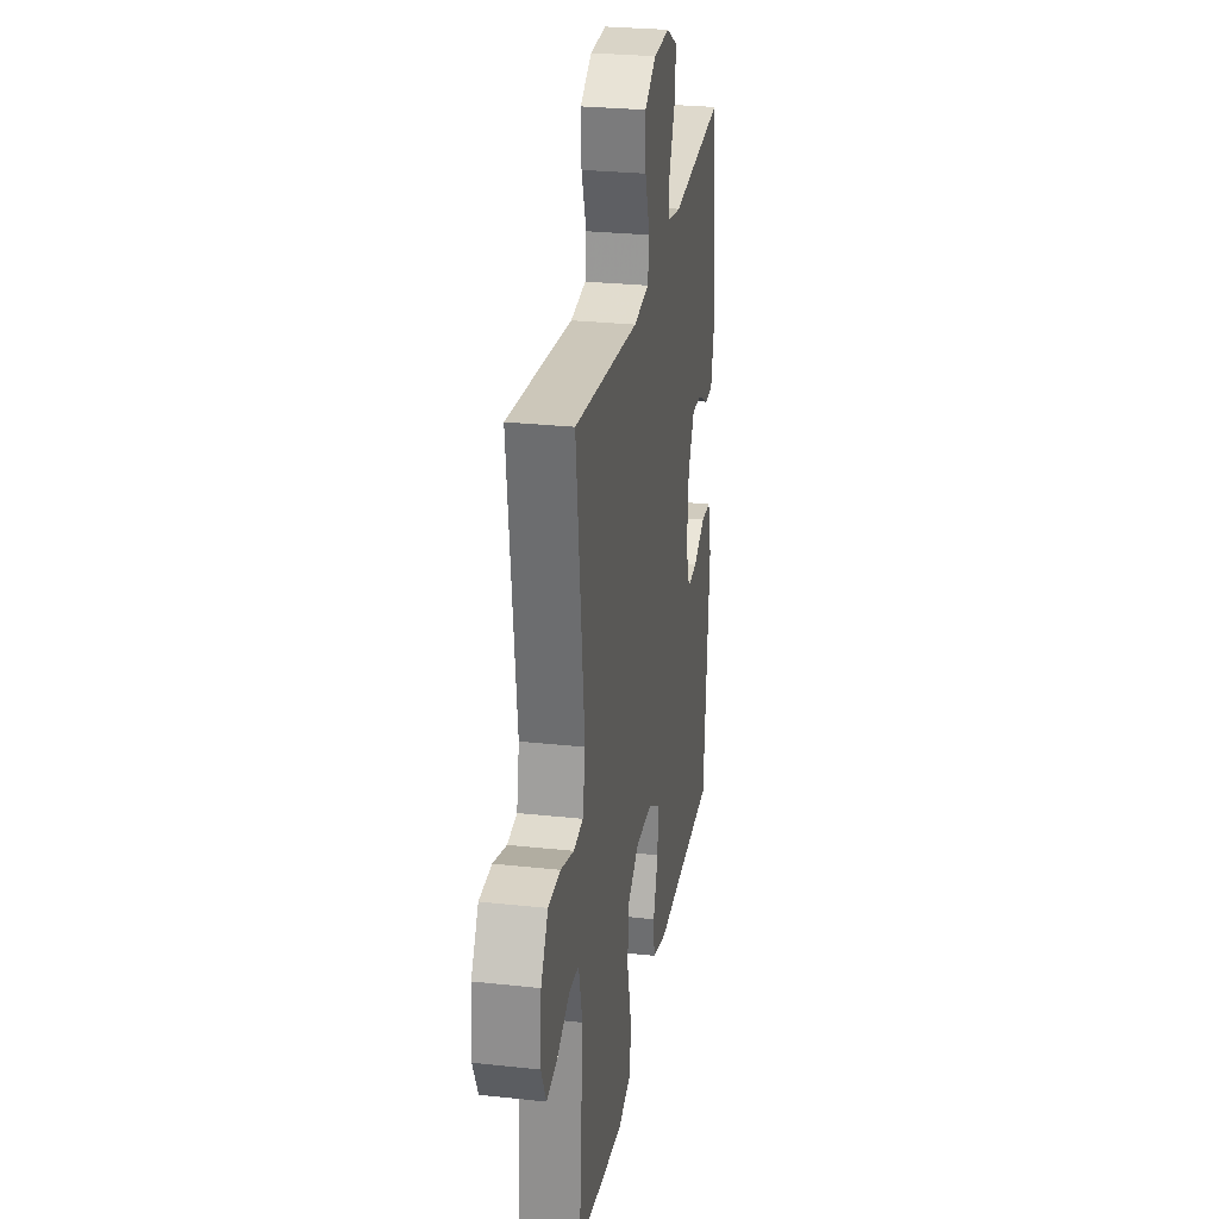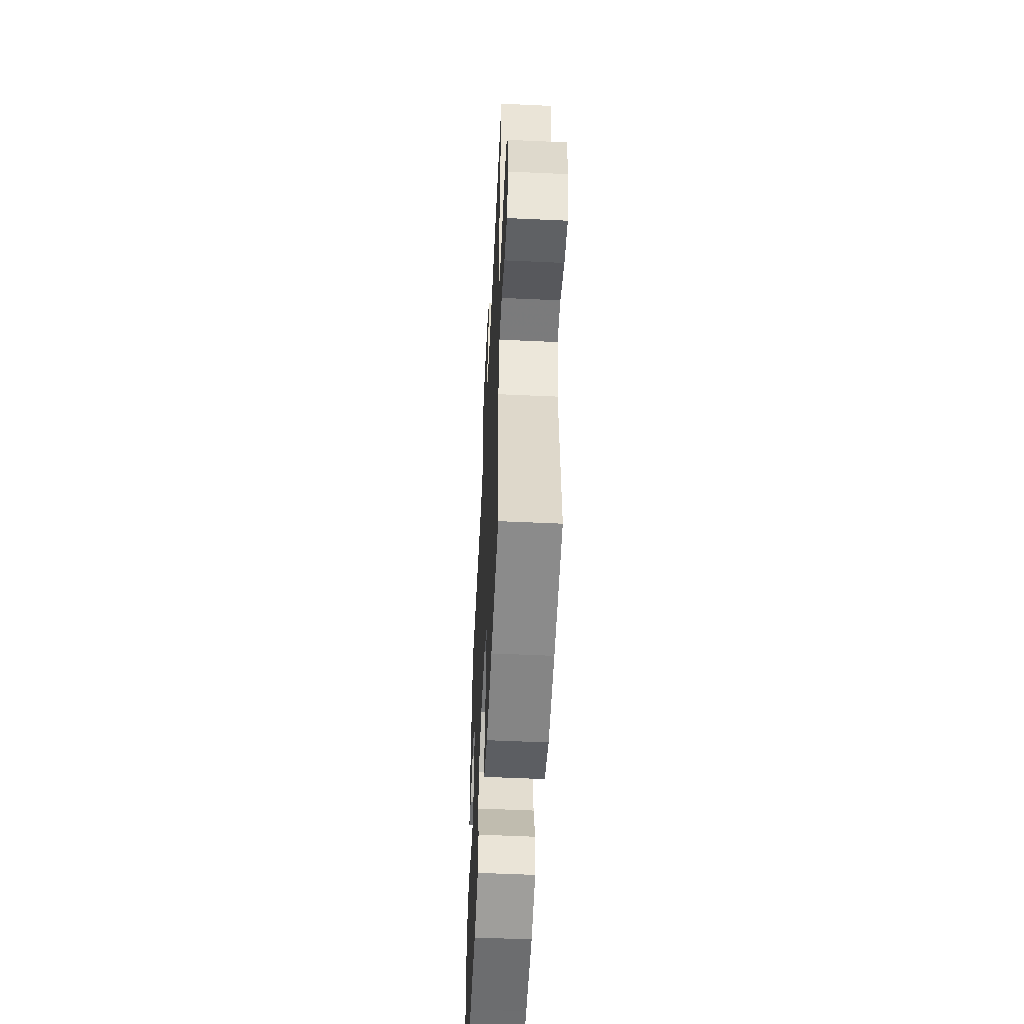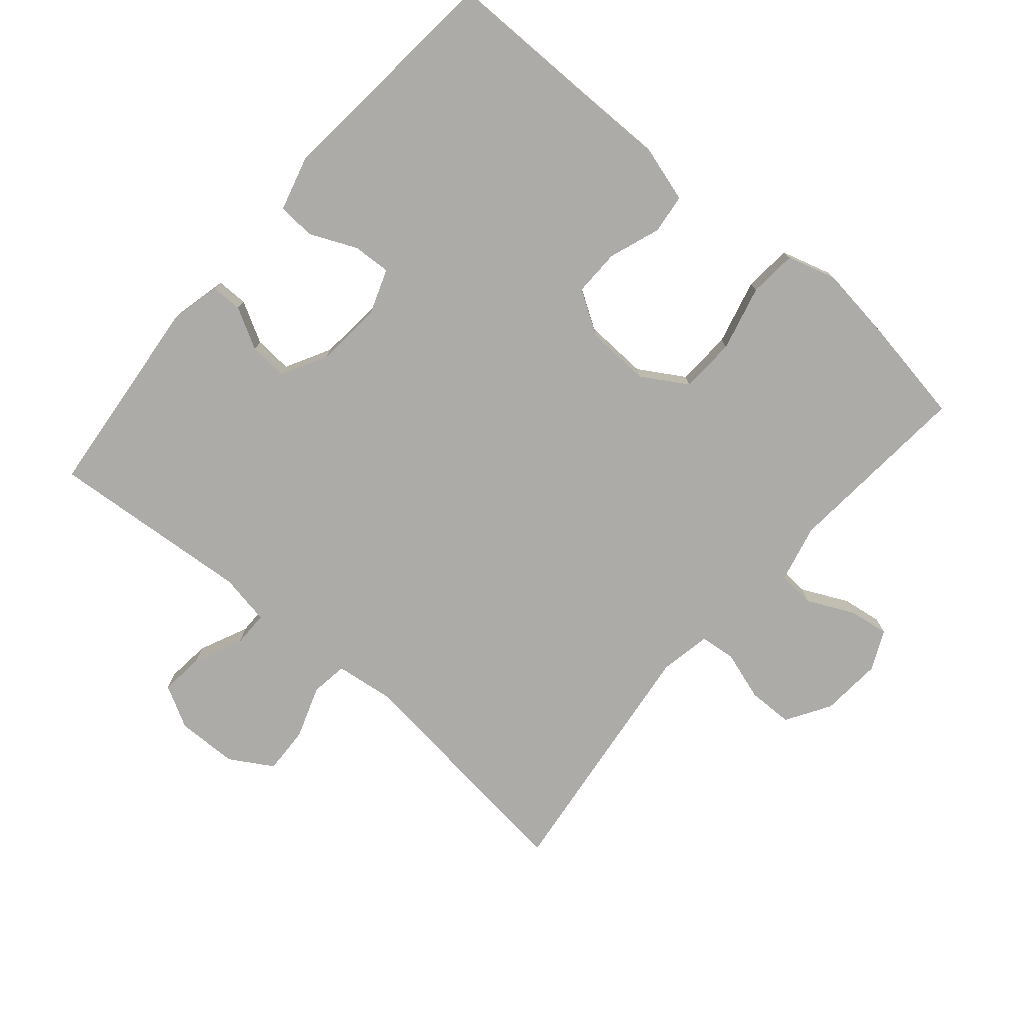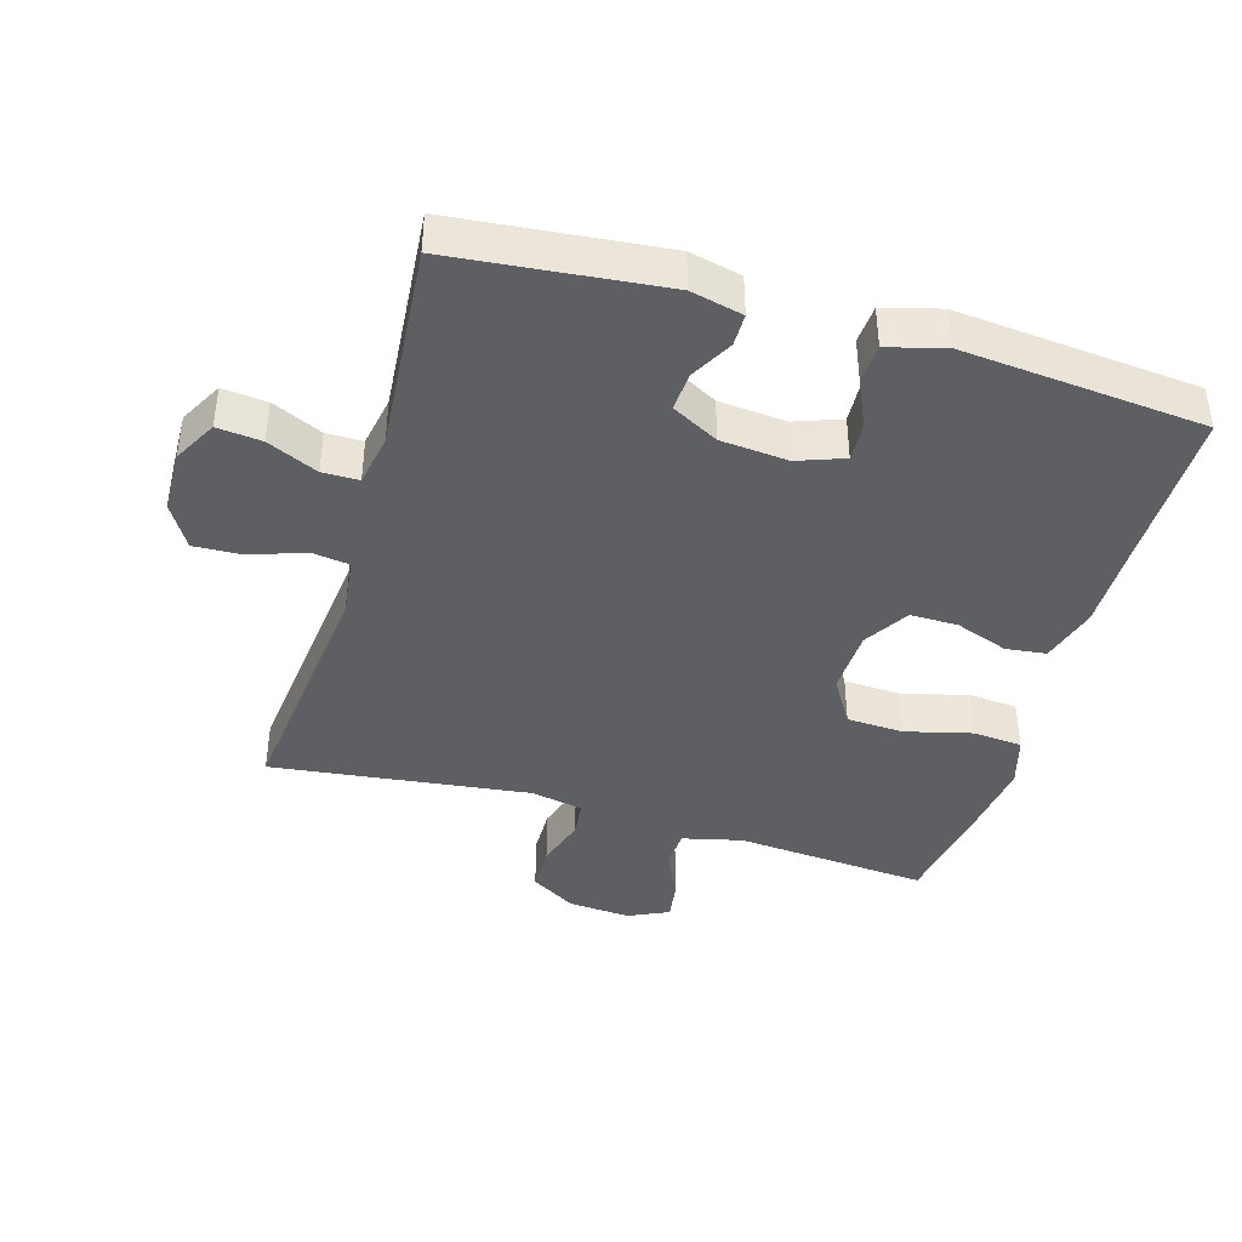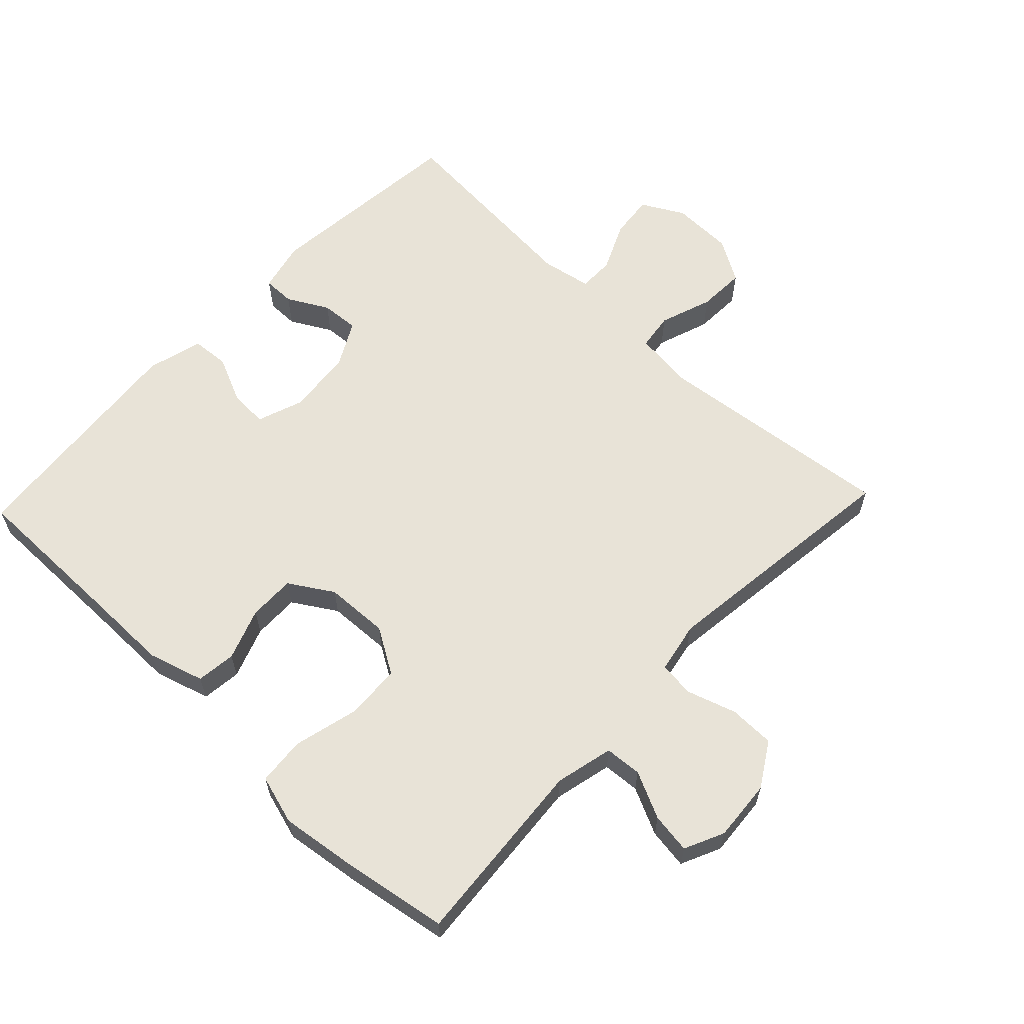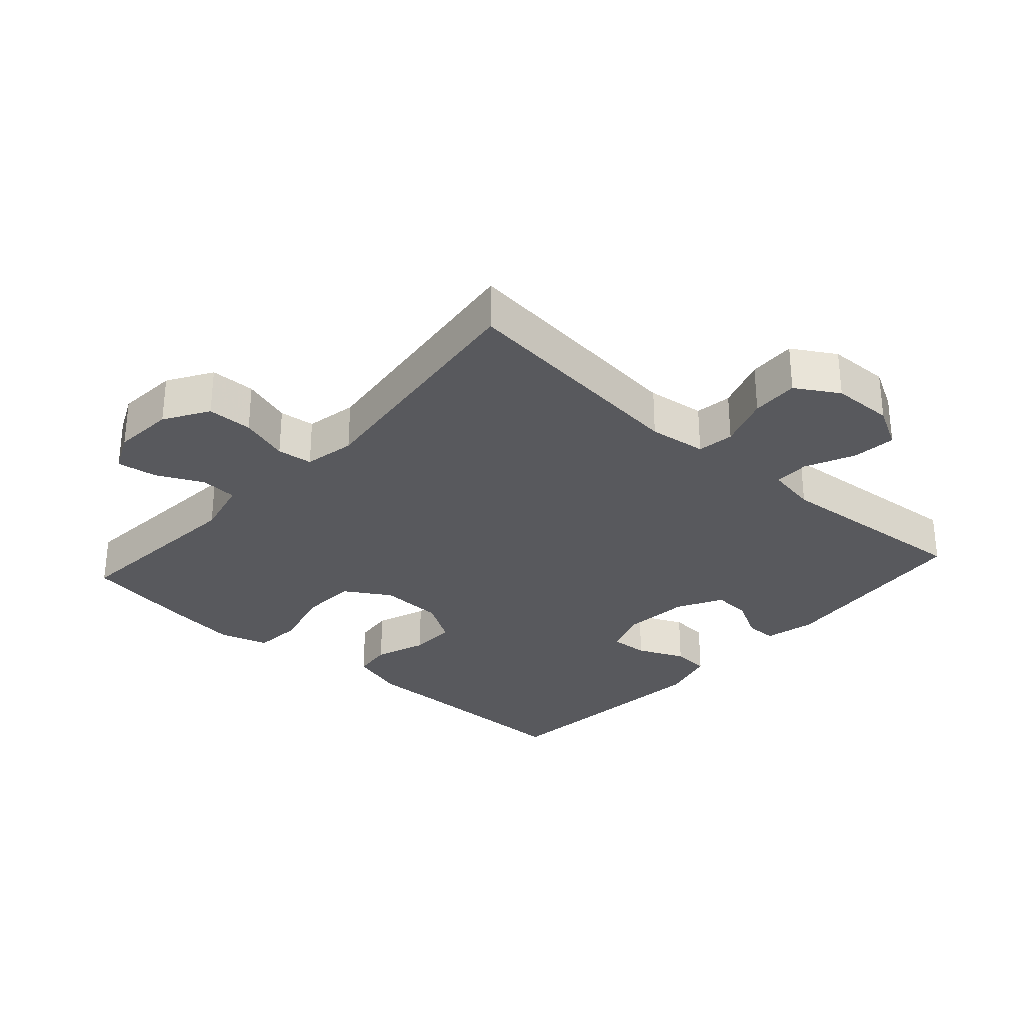
<metadata>
{"format":"obj","ext":"obj","renderer":"f3d","projection":"perspective","resolution":1024,"background":"white","views":[{"elev":27.5,"azim":-80.5,"up":"+Z"},{"elev":-54.3,"azim":-92.8,"up":"+Z"},{"elev":-76.3,"azim":139.4,"up":"+Y"},{"elev":-41.2,"azim":73.7,"up":"+Y"},{"elev":61.6,"azim":-136.5,"up":"+Y"},{"elev":-30.1,"azim":-41.9,"up":"+Y"}]}
</metadata>
<code>
v 0.5 0.07 0.5
v 0.531 0.07 0.189
v 0.513 0.07 0.112
v 0.465 0.07 0.112
v 0.403 0.07 0.146
v 0.345 0.07 0.15
v 0.308 0.07 0.081
v 0.299 0.07 -0.019
v 0.324 0.07 -0.088
v 0.382 0.07 -0.085
v 0.453 0.07 -0.053
v 0.51 0.07 -0.057
v 0.533 0.07 -0.141
v 0.5 0.07 -0.5
v 0.259 0.07 -0.5
v 0.131 0.07 -0.501
v 0.046 0.07 -0.476
v 0.039 0.07 -0.416
v 0.067 0.07 -0.338
v 0.068 0.07 -0.267
v 0.002 0.07 -0.226
v -0.095 0.07 -0.222
v -0.164 0.07 -0.264
v -0.168 0.07 -0.348
v -0.143 0.07 -0.447
v -0.149 0.07 -0.52
v -0.224 0.07 -0.542
v -0.338 0.07 -0.527
v -0.5 0.07 -0.5
v -0.477 0.07 -0.213
v -0.498 0.07 -0.125
v -0.554 0.07 -0.121
v -0.625 0.07 -0.155
v -0.686 0.07 -0.164
v -0.714 0.07 -0.104
v -0.707 0.07 -0.011
v -0.666 0.07 0.056
v -0.597 0.07 0.057
v -0.522 0.07 0.033
v -0.468 0.07 0.039
v -0.453 0.07 0.117
v -0.5 0.07 0.5
v -0.132 0.07 0.459
v -0.044 0.07 0.47
v -0.036 0.07 0.526
v -0.064 0.07 0.606
v -0.067 0.07 0.678
v -0.002 0.07 0.717
v 0.091 0.07 0.719
v 0.155 0.07 0.684
v 0.148 0.07 0.618
v 0.114 0.07 0.543
v 0.114 0.07 0.489
v 0.191 0.07 0.475
v 0.5 0 0.5
v 0.531 0 0.189
v 0.513 0 0.112
v 0.465 0 0.112
v 0.403 0 0.146
v 0.345 0 0.15
v 0.308 0 0.081
v 0.299 0 -0.019
v 0.324 0 -0.088
v 0.382 0 -0.085
v 0.453 0 -0.053
v 0.51 0 -0.057
v 0.533 0 -0.141
v 0.5 0 -0.5
v 0.259 0 -0.5
v 0.131 0 -0.501
v 0.046 0 -0.476
v 0.039 0 -0.416
v 0.067 0 -0.338
v 0.068 0 -0.267
v 0.002 0 -0.226
v -0.095 0 -0.222
v -0.164 0 -0.264
v -0.168 0 -0.348
v -0.143 0 -0.447
v -0.149 0 -0.52
v -0.224 0 -0.542
v -0.338 0 -0.527
v -0.5 0 -0.5
v -0.477 0 -0.213
v -0.498 0 -0.125
v -0.554 0 -0.121
v -0.625 0 -0.155
v -0.686 0 -0.164
v -0.714 0 -0.104
v -0.707 0 -0.011
v -0.666 0 0.056
v -0.597 0 0.057
v -0.522 0 0.033
v -0.468 0 0.039
v -0.453 0 0.117
v -0.5 0 0.5
v -0.132 0 0.459
v -0.044 0 0.47
v -0.036 0 0.526
v -0.064 0 0.606
v -0.067 0 0.678
v -0.002 0 0.717
v 0.091 0 0.719
v 0.155 0 0.684
v 0.148 0 0.618
v 0.114 0 0.543
v 0.114 0 0.489
v 0.191 0 0.475
f 50 51 52
f 49 50 52
f 48 49 52
f 47 48 52
f 46 47 52
f 45 46 52
f 44 45 52 53
f 43 44 53 54
f 41 42 43
f 40 41 43 54
f 37 38 39
f 36 37 39
f 35 36 39
f 34 35 39
f 33 34 39
f 32 33 39
f 31 32 39 40
f 40 54 1
f 31 40 1
f 30 31 1
f 28 29 30
f 27 28 30
f 26 27 30
f 25 26 30
f 24 25 30
f 17 18 19
f 16 17 19
f 15 16 19
f 15 19 20
f 14 15 20
f 13 14 20
f 12 13 20
f 11 12 20
f 10 11 20
f 9 10 20 21
f 3 4 5
f 2 3 5
f 1 2 5
f 1 5 6
f 30 1 6 7
f 23 24 30
f 22 23 30 7
f 8 9 21 22
f 7 8 22
f 106 105 104
f 106 104 103
f 106 103 102
f 106 102 101
f 106 101 100
f 106 100 99
f 107 106 99 98
f 108 107 98 97
f 97 96 95
f 108 97 95 94
f 93 92 91
f 93 91 90
f 93 90 89
f 93 89 88
f 93 88 87
f 93 87 86
f 94 93 86 85
f 55 108 94
f 55 94 85
f 55 85 84
f 84 83 82
f 84 82 81
f 84 81 80
f 84 80 79
f 84 79 78
f 73 72 71
f 73 71 70
f 73 70 69
f 74 73 69
f 74 69 68
f 74 68 67
f 74 67 66
f 74 66 65
f 74 65 64
f 75 74 64 63
f 59 58 57
f 59 57 56
f 59 56 55
f 60 59 55
f 61 60 55 84
f 84 78 77
f 61 84 77 76
f 76 75 63 62
f 76 62 61
f 1 55 56 2
f 2 56 57 3
f 3 57 58 4
f 4 58 59 5
f 5 59 60 6
f 6 60 61 7
f 7 61 62 8
f 8 62 63 9
f 9 63 64 10
f 10 64 65 11
f 11 65 66 12
f 12 66 67 13
f 13 67 68 14
f 14 68 69 15
f 15 69 70 16
f 16 70 71 17
f 17 71 72 18
f 18 72 73 19
f 19 73 74 20
f 20 74 75 21
f 21 75 76 22
f 22 76 77 23
f 23 77 78 24
f 24 78 79 25
f 25 79 80 26
f 26 80 81 27
f 27 81 82 28
f 28 82 83 29
f 29 83 84 30
f 30 84 85 31
f 31 85 86 32
f 32 86 87 33
f 33 87 88 34
f 34 88 89 35
f 35 89 90 36
f 36 90 91 37
f 37 91 92 38
f 38 92 93 39
f 39 93 94 40
f 40 94 95 41
f 41 95 96 42
f 42 96 97 43
f 43 97 98 44
f 44 98 99 45
f 45 99 100 46
f 46 100 101 47
f 47 101 102 48
f 48 102 103 49
f 49 103 104 50
f 50 104 105 51
f 51 105 106 52
f 52 106 107 53
f 53 107 108 54
f 54 108 55 1

</code>
